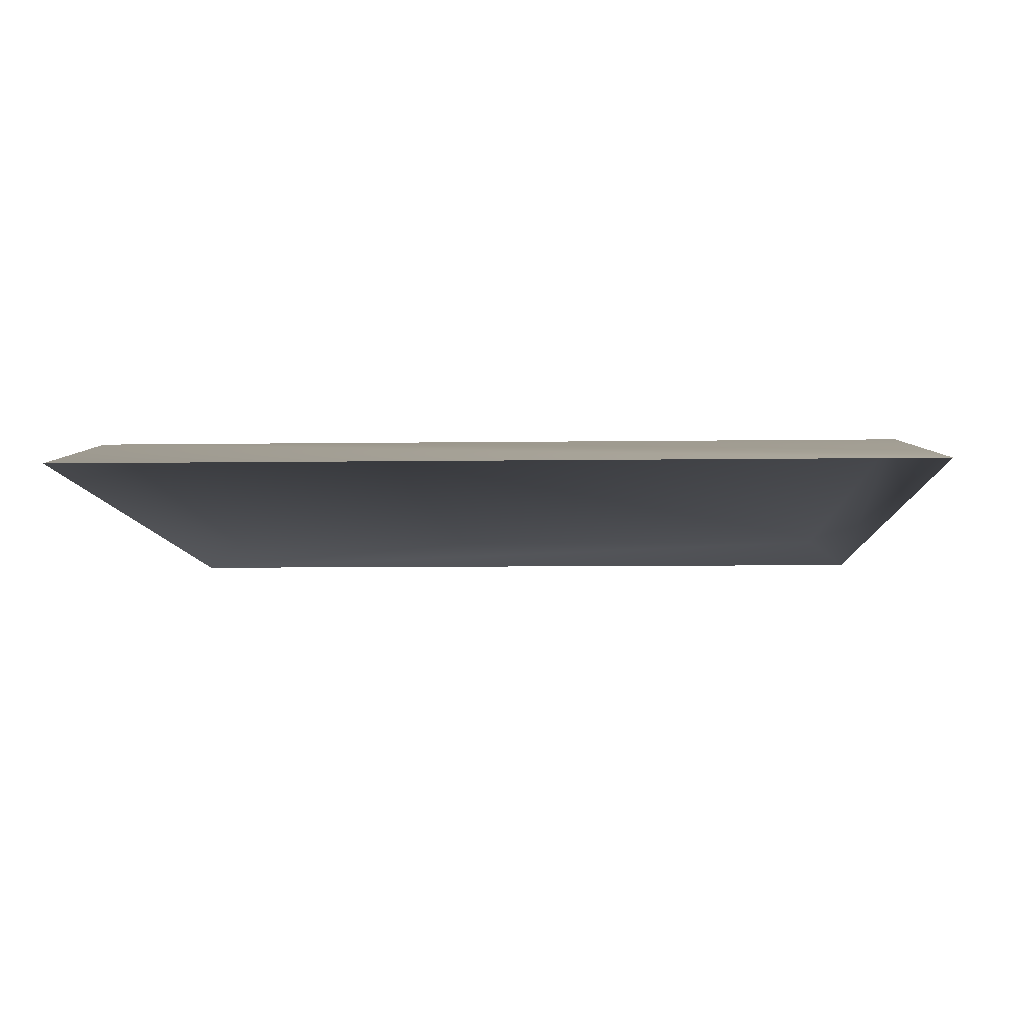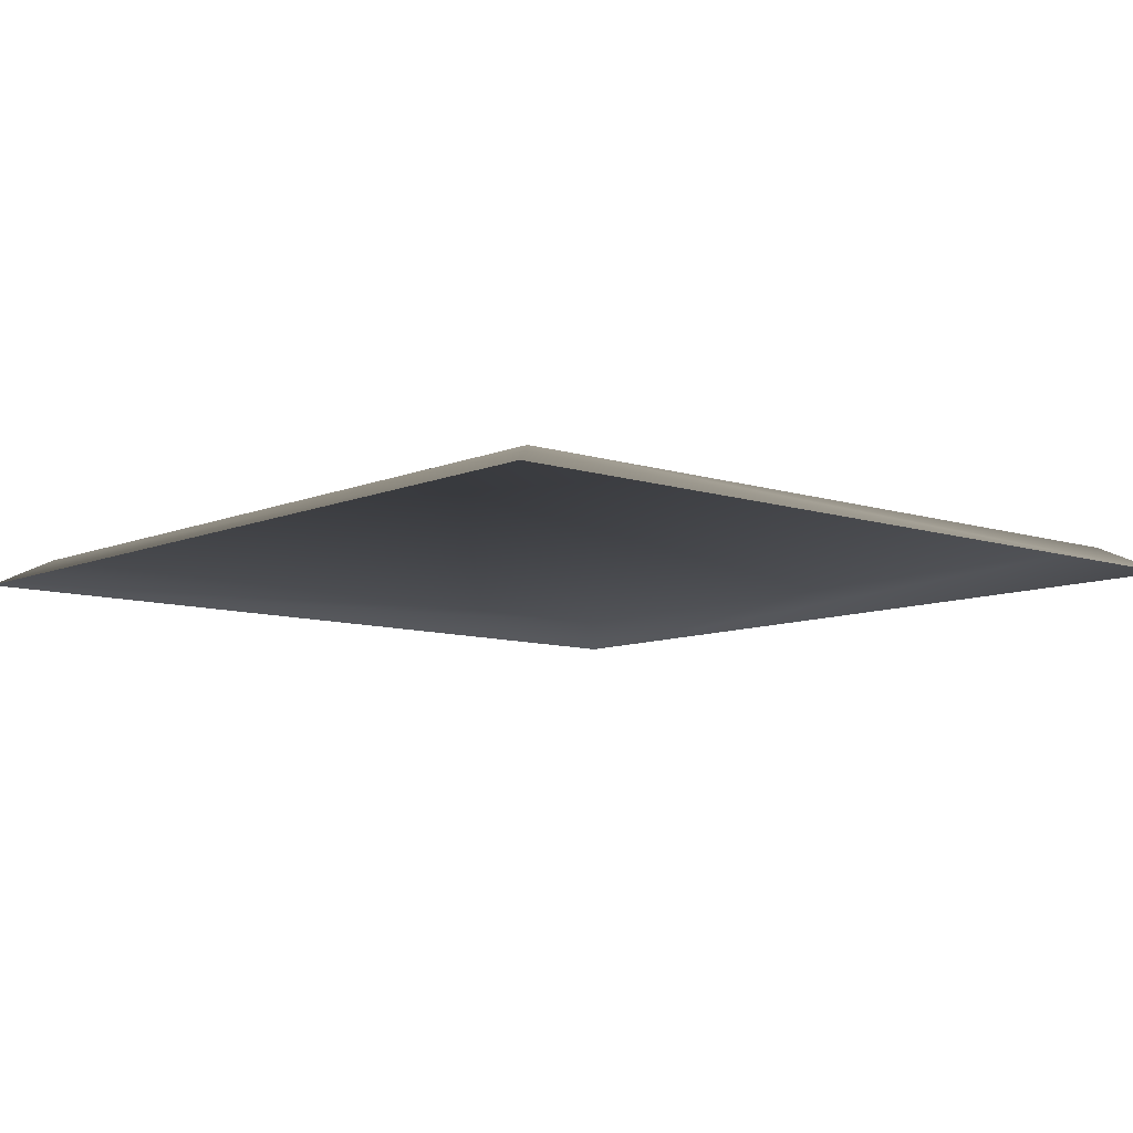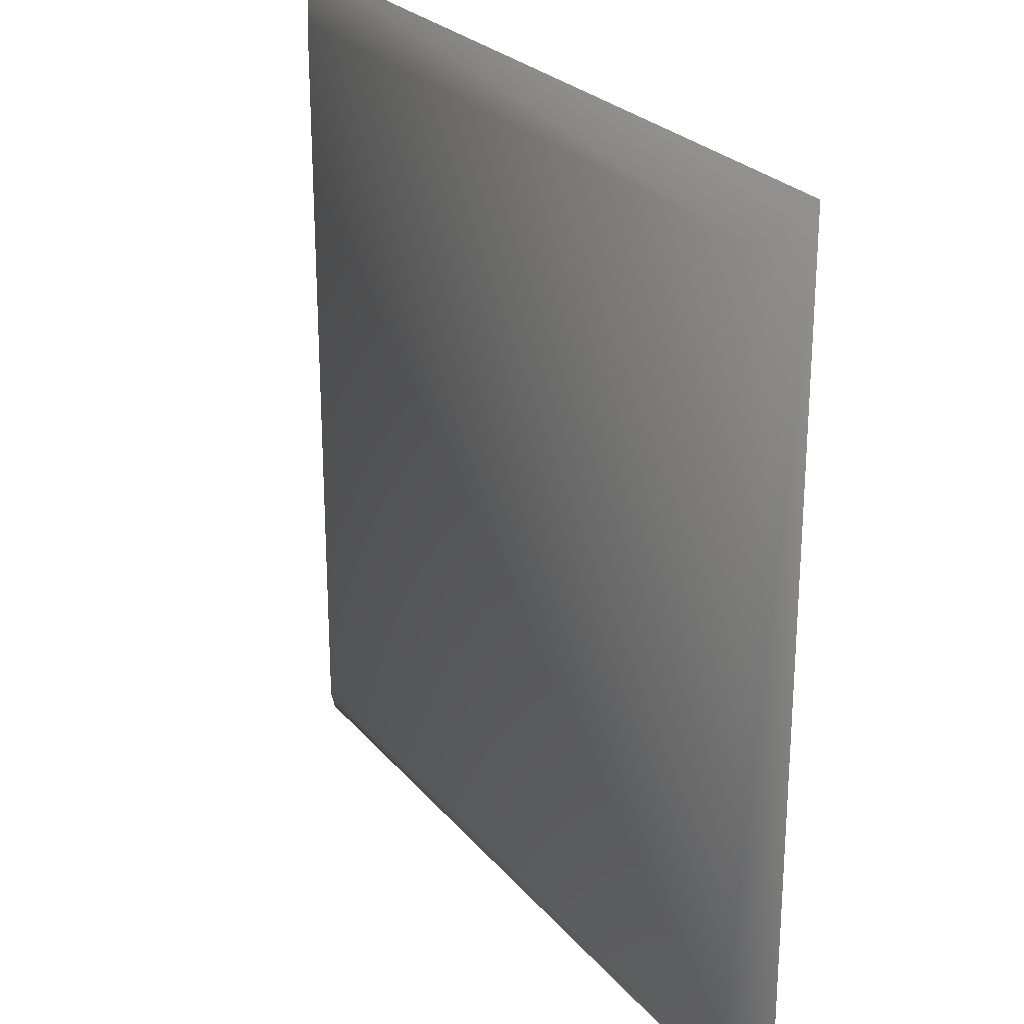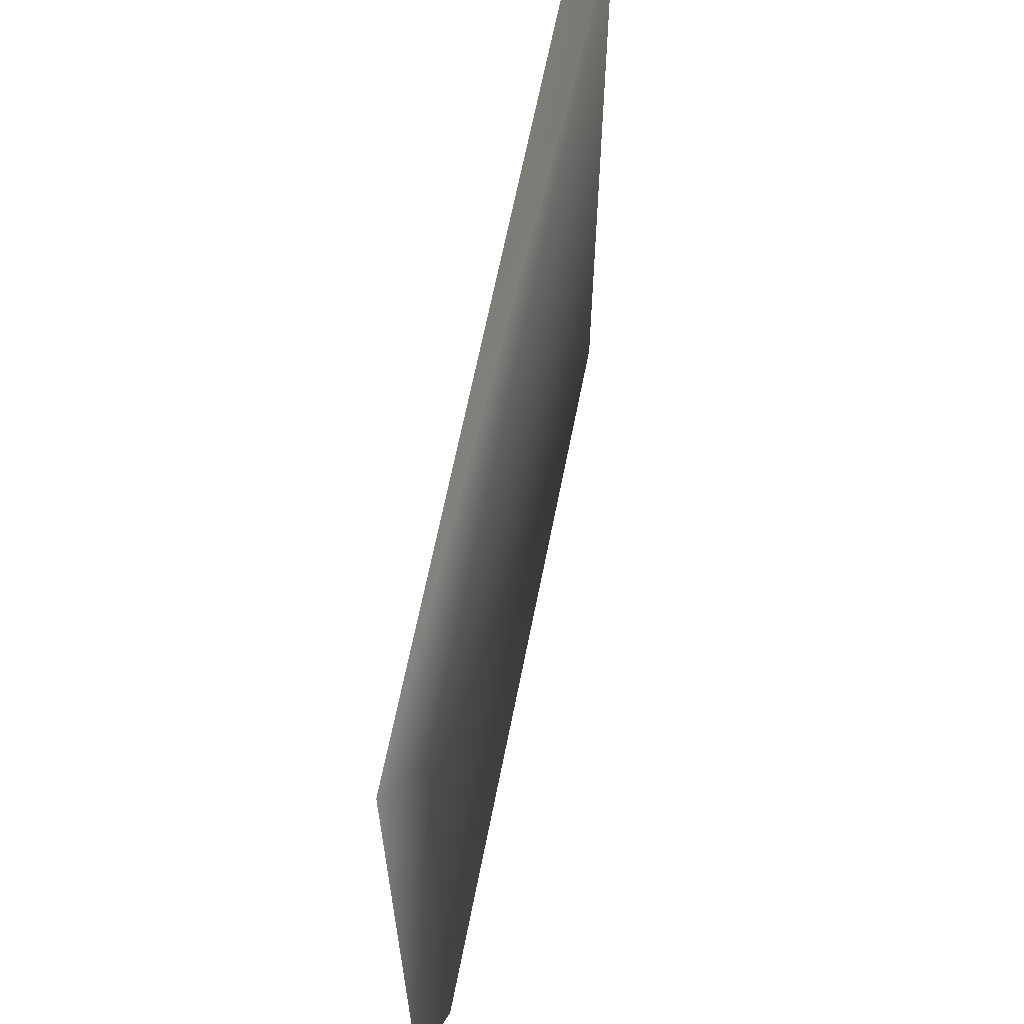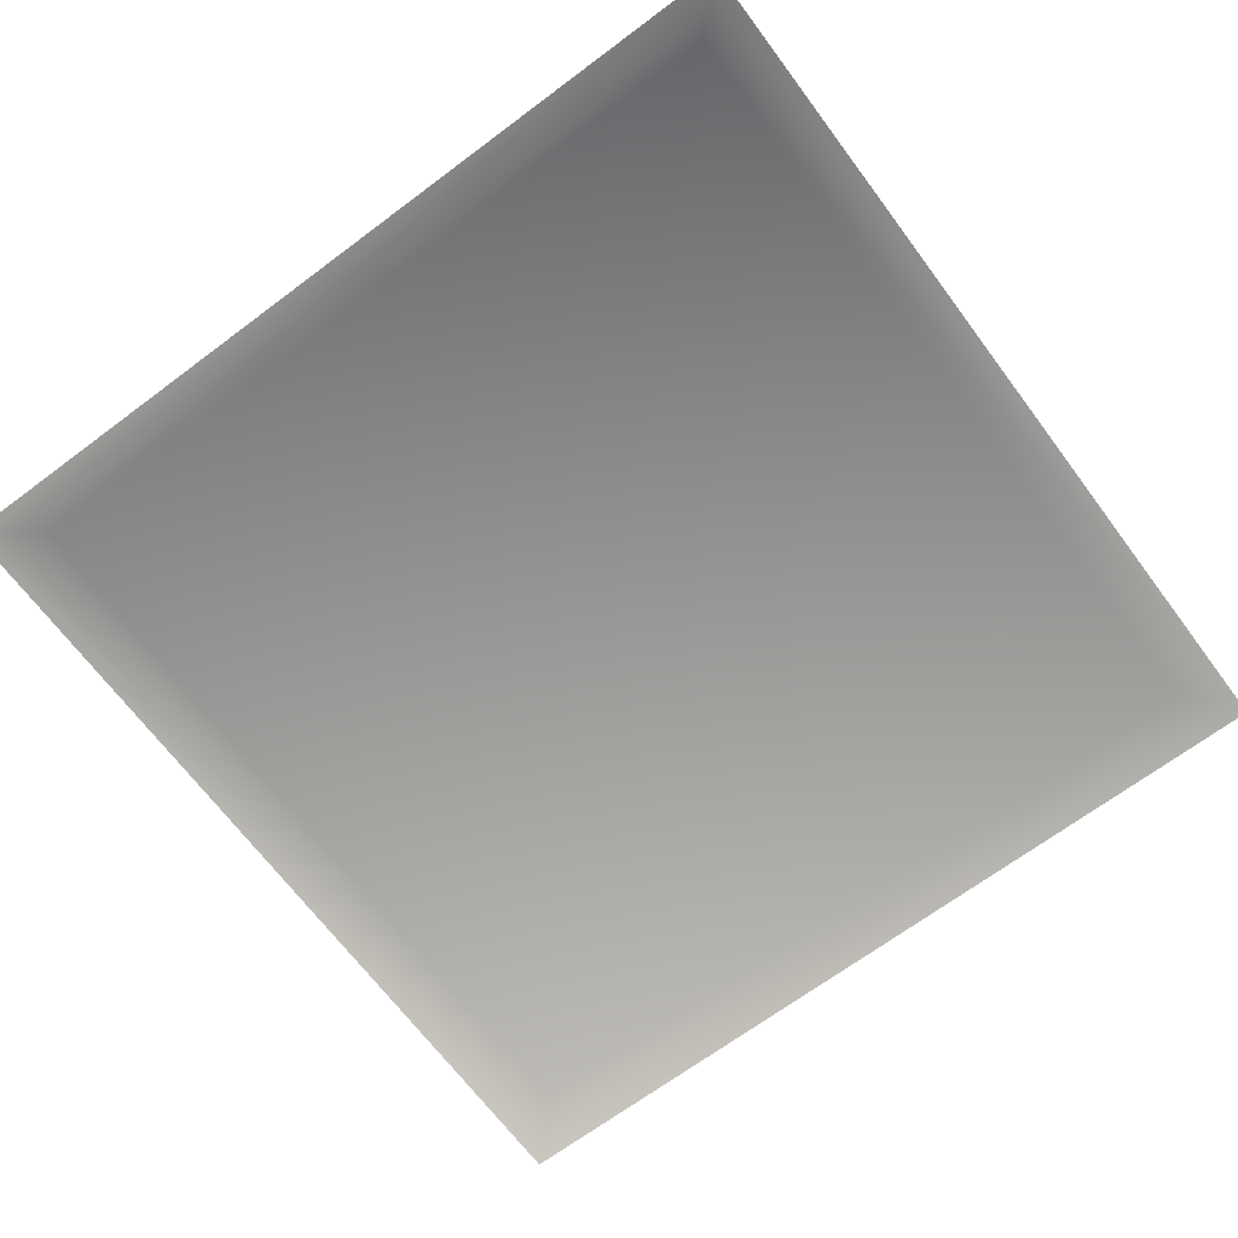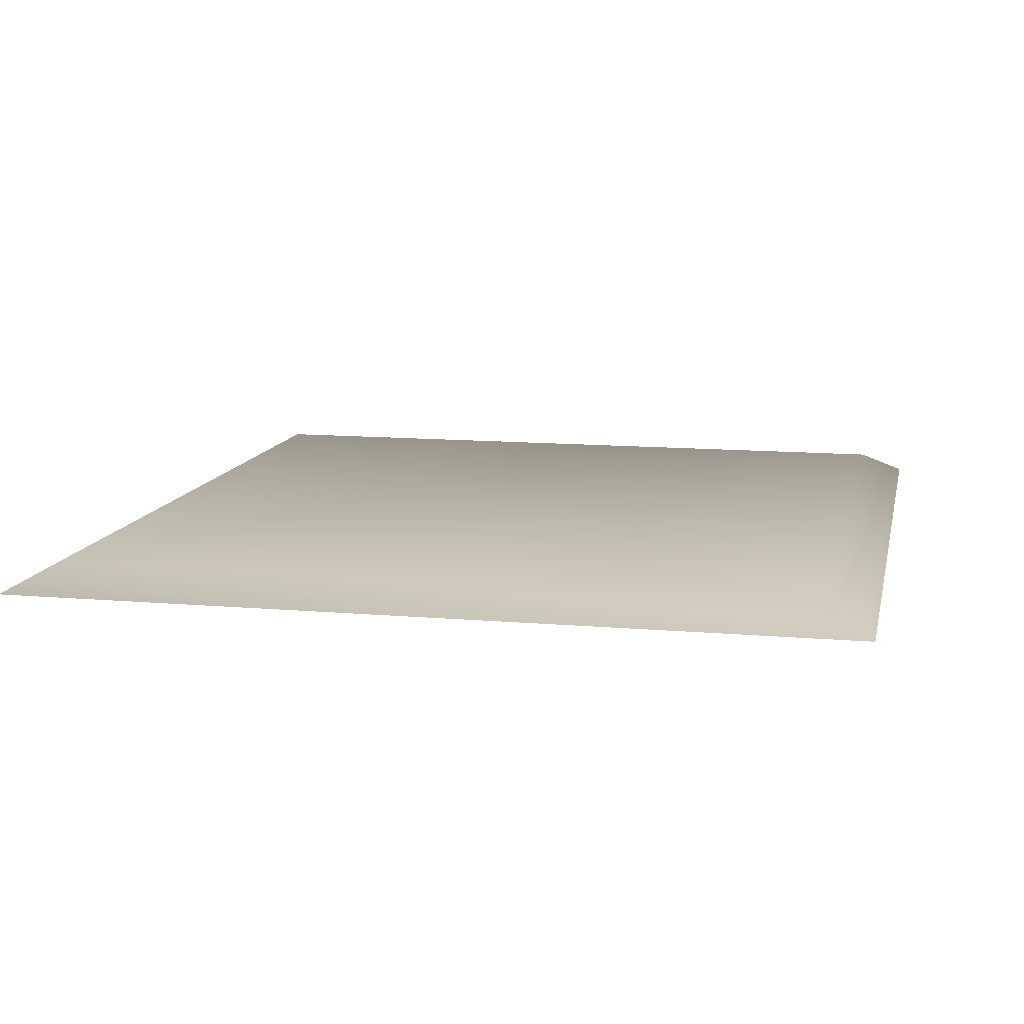
<metadata>
{"format":"obj","ext":"obj","renderer":"f3d","projection":"perspective","resolution":1024,"background":"white","views":[{"elev":-8.1,"azim":92.2,"up":"+Y"},{"elev":-9.0,"azim":-131.2,"up":"+Y"},{"elev":25.2,"azim":-119.7,"up":"+Z"},{"elev":65.2,"azim":101.2,"up":"+Z"},{"elev":-68.2,"azim":126.8,"up":"+Y"},{"elev":11.8,"azim":101.9,"up":"+Y"}]}
</metadata>
<code>
g l_tile_active37
v 5592 1023 -4808
v 5592 1023 -4898
v 5500 1023 -4898
v 5500 1023 -4808
v 5495 1020 -4802
v 5495 1020 -4903
v 5597 1020 -4802
v 5597 1020 -4903
f 5 3 6
f 3 5 4
f 7 4 5
f 4 7 1
f 8 1 7
f 1 8 2
f 8 6 2
f 3 2 6
f 2 3 1
f 4 1 3

</code>
